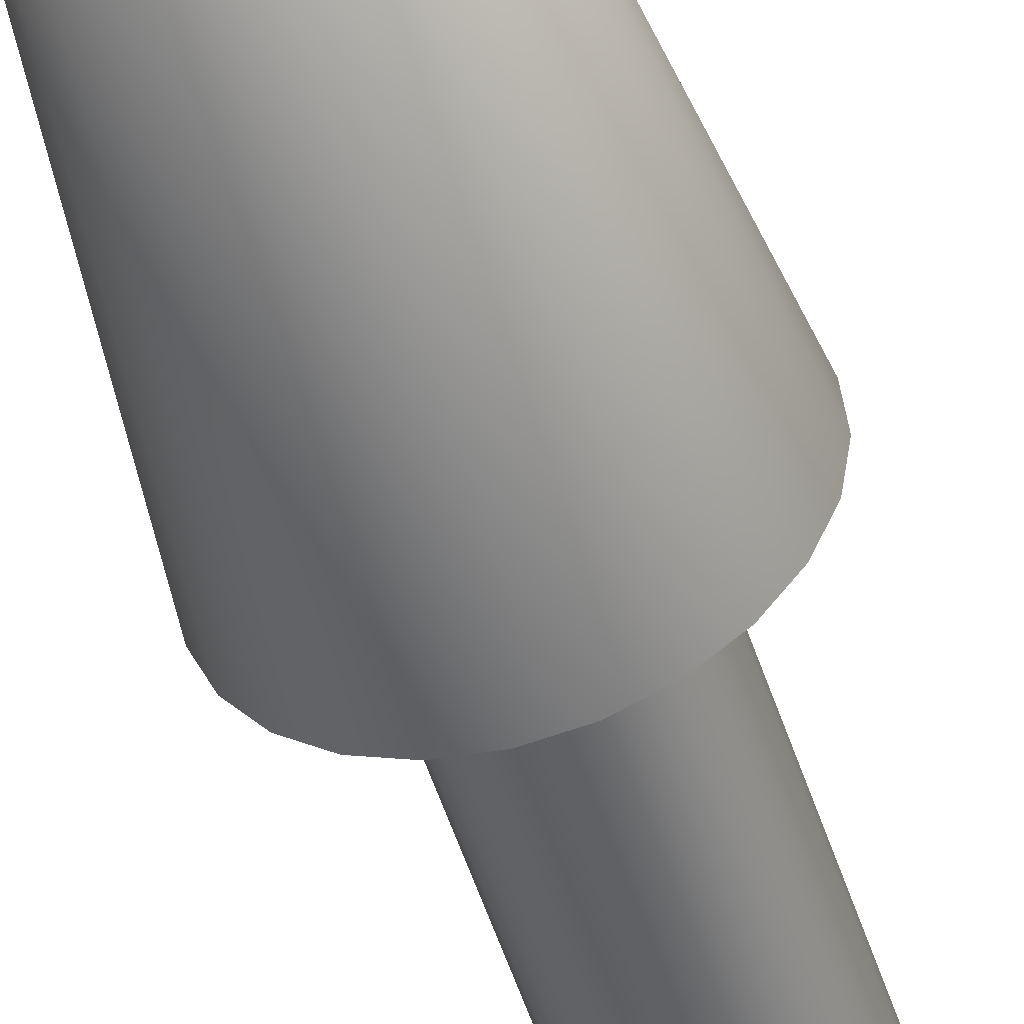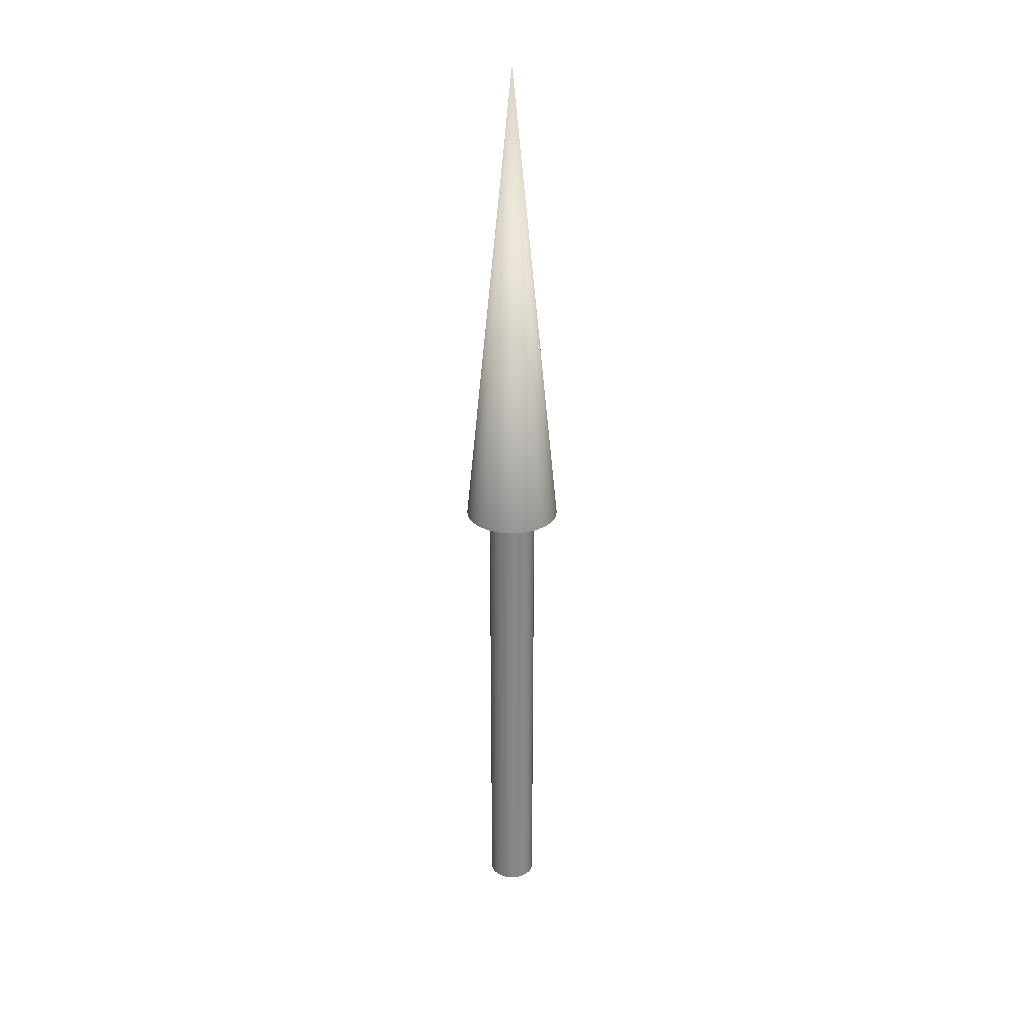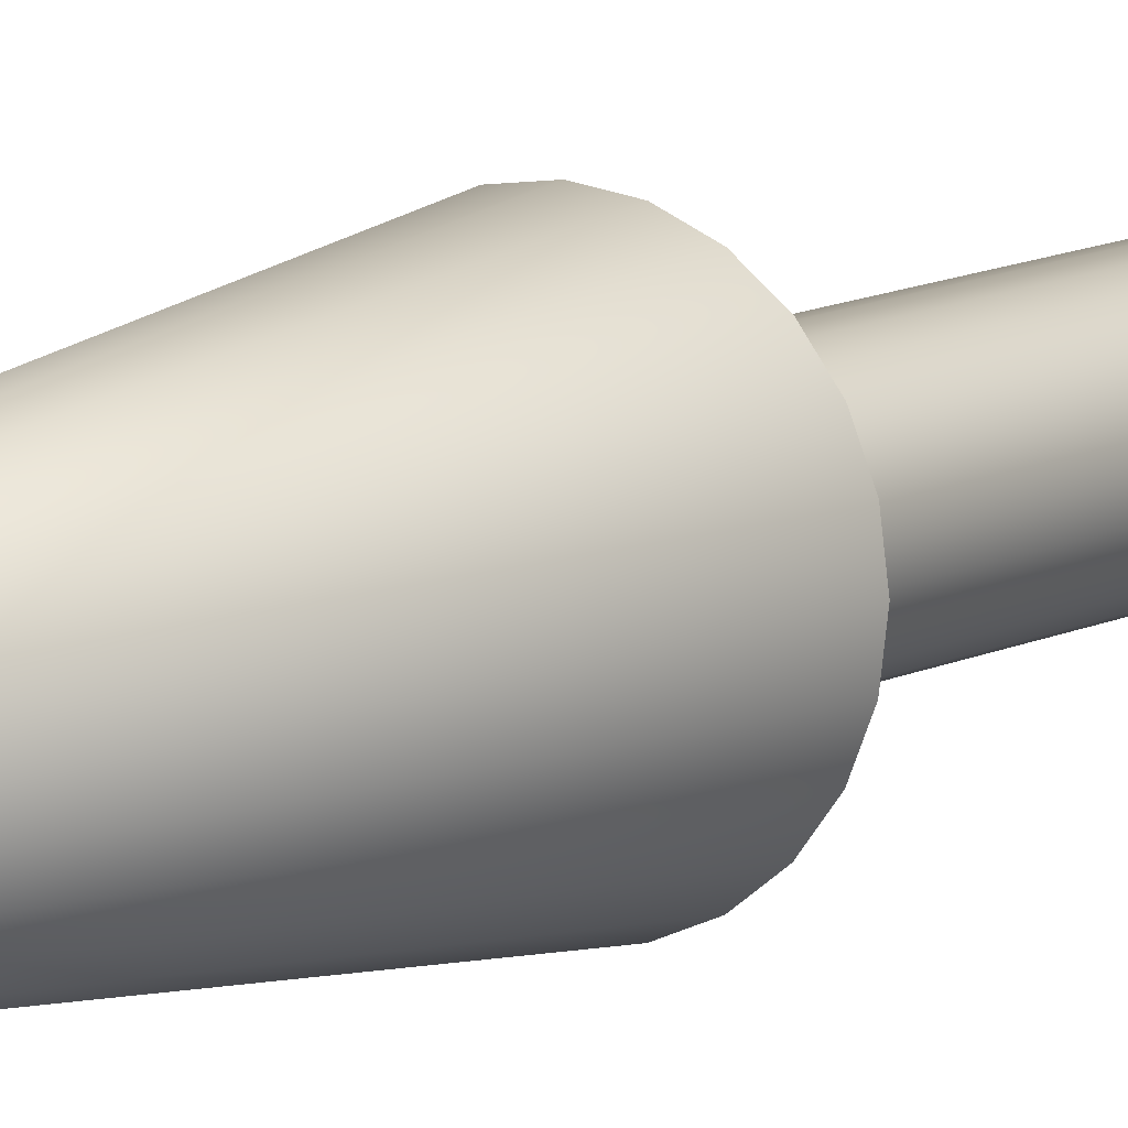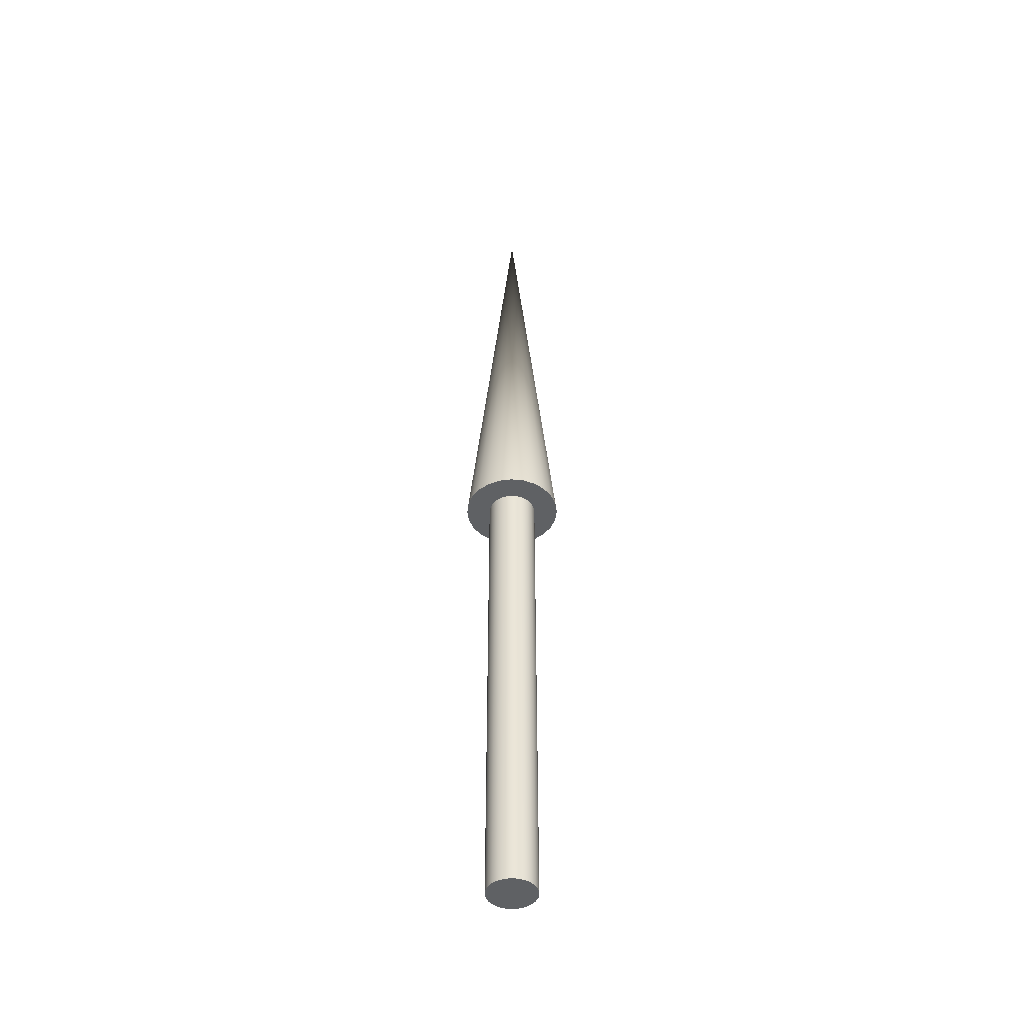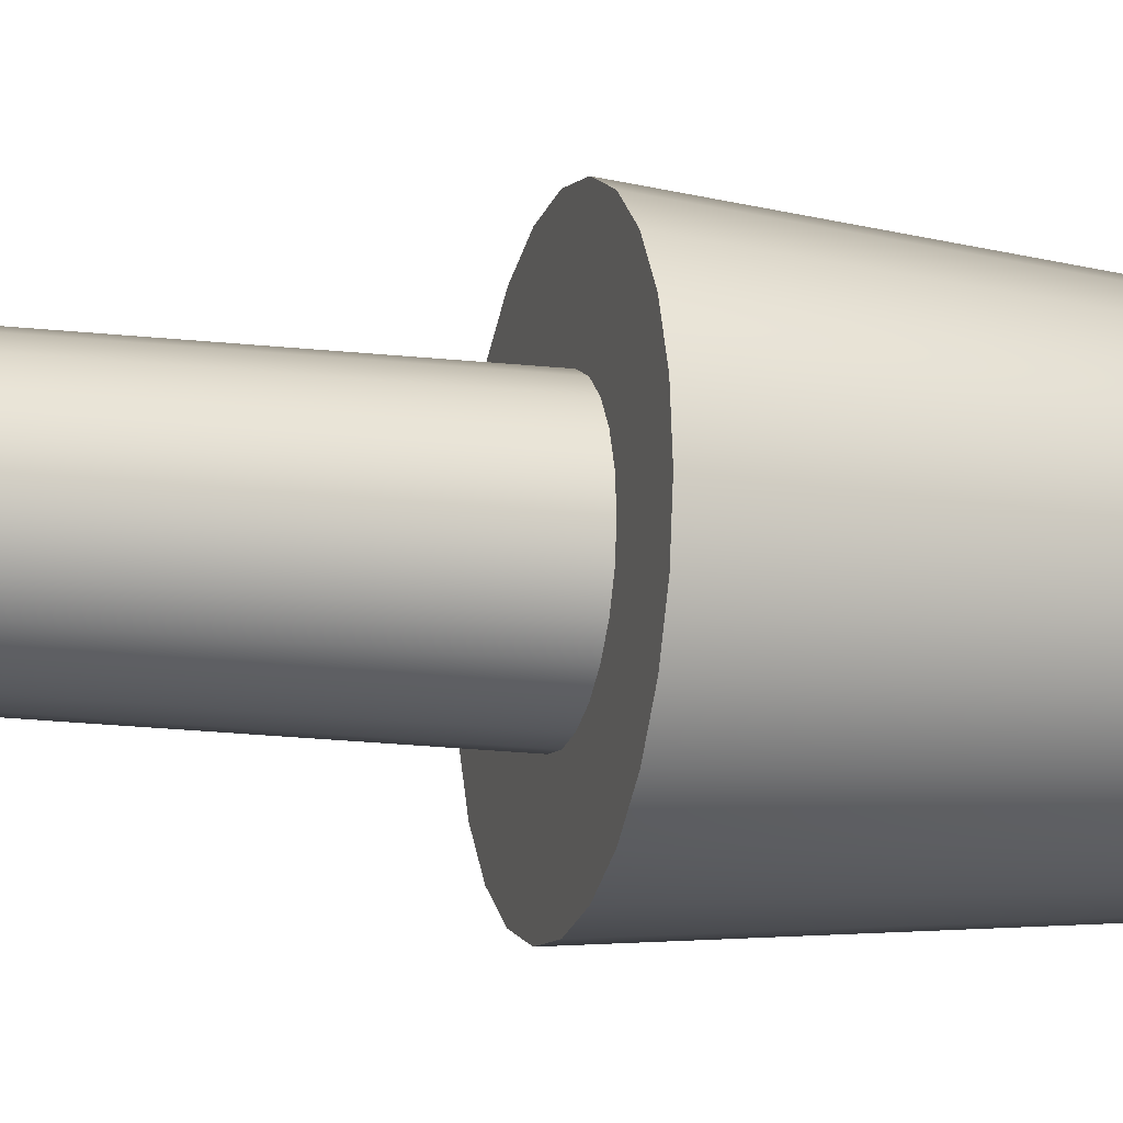
<metadata>
{"format":"obj","ext":"obj","renderer":"f3d","projection":"perspective","resolution":1024,"background":"white","views":[{"elev":-48.8,"azim":16.8,"up":"+Y"},{"elev":28.0,"azim":-164.1,"up":"+Z"},{"elev":9.5,"azim":34.2,"up":"+Y"},{"elev":-45.8,"azim":-119.0,"up":"+Z"},{"elev":-13.9,"azim":-106.4,"up":"+Y"}]}
</metadata>
<code>
v 0.025 0 0
v 0.02415 0.00647 0
v 0.02165 0.0125 0
v 0.01768 0.01768 0
v 0.0125 0.02165 0
v 0.00647 0.02415 0
v 0 0.025 0
v -0.00647 0.02415 0
v -0.0125 0.02165 0
v -0.01768 0.01768 0
v -0.02165 0.0125 0
v -0.02415 0.00647 0
v -0.025 0 0
v -0.02415 -0.00647 0
v -0.02165 -0.0125 0
v -0.01768 -0.01768 0
v -0.0125 -0.02165 0
v -0.00647 -0.02415 0
v -0 -0.025 0
v 0.00647 -0.02415 0
v 0.0125 -0.02165 0
v 0.01768 -0.01768 0
v 0.02165 -0.0125 0
v 0.02415 -0.00647 0
v 0.025 0 0
v 0.02415 0.00647 0
v 0.02165 0.0125 0
v 0.01768 0.01768 0
v 0.0125 0.02165 0
v 0.00647 0.02415 0
v 0 0.025 0
v -0.00647 0.02415 0
v -0.0125 0.02165 0
v -0.01768 0.01768 0
v -0.02165 0.0125 0
v -0.02415 0.00647 0
v -0.025 0 0
v -0.02415 -0.00647 0
v -0.02165 -0.0125 0
v -0.01768 -0.01768 0
v -0.0125 -0.02165 0
v -0.00647 -0.02415 0
v -0 -0.025 0
v 0.00647 -0.02415 0
v 0.0125 -0.02165 0
v 0.01768 -0.01768 0
v 0.02165 -0.0125 0
v 0.02415 -0.00647 0
v 0.025 0 0.5
v 0.02415 0.00647 0.5
v 0.02165 0.0125 0.5
v 0.01768 0.01768 0.5
v 0.0125 0.02165 0.5
v 0.00647 0.02415 0.5
v 0 0.025 0.5
v -0.00647 0.02415 0.5
v -0.0125 0.02165 0.5
v -0.01768 0.01768 0.5
v -0.02165 0.0125 0.5
v -0.02415 0.00647 0.5
v -0.025 0 0.5
v -0.02415 -0.00647 0.5
v -0.02165 -0.0125 0.5
v -0.01768 -0.01768 0.5
v -0.0125 -0.02165 0.5
v -0.00647 -0.02415 0.5
v -0 -0.025 0.5
v 0.00647 -0.02415 0.5
v 0.0125 -0.02165 0.5
v 0.01768 -0.01768 0.5
v 0.02165 -0.0125 0.5
v 0.02415 -0.00647 0.5
v 0.025 0 0.5
v 0.02415 0.00647 0.5
v 0.02165 0.0125 0.5
v 0.01768 0.01768 0.5
v 0.0125 0.02165 0.5
v 0.00647 0.02415 0.5
v 0 0.025 0.5
v -0.00647 0.02415 0.5
v -0.0125 0.02165 0.5
v -0.01768 0.01768 0.5
v -0.02165 0.0125 0.5
v -0.02415 0.00647 0.5
v -0.025 0 0.5
v -0.02415 -0.00647 0.5
v -0.02165 -0.0125 0.5
v -0.01768 -0.01768 0.5
v -0.0125 -0.02165 0.5
v -0.00647 -0.02415 0.5
v -0 -0.025 0.5
v 0.00647 -0.02415 0.5
v 0.0125 -0.02165 0.5
v 0.01768 -0.01768 0.5
v 0.02165 -0.0125 0.5
v 0.02415 -0.00647 0.5
v 0.05 0 0.5
v 0.0483 0.01294 0.5
v 0.0433 0.025 0.5
v 0.03535 0.03535 0.5
v 0.025 0.0433 0.5
v 0.01294 0.0483 0.5
v 0 0.05 0.5
v -0.01294 0.0483 0.5
v -0.025 0.0433 0.5
v -0.03535 0.03535 0.5
v -0.0433 0.025 0.5
v -0.0483 0.01294 0.5
v -0.05 0 0.5
v -0.0483 -0.01294 0.5
v -0.0433 -0.025 0.5
v -0.03535 -0.03535 0.5
v -0.025 -0.0433 0.5
v -0.01294 -0.0483 0.5
v -0 -0.05 0.5
v 0.01294 -0.0483 0.5
v 0.025 -0.0433 0.5
v 0.03535 -0.03535 0.5
v 0.0433 -0.025 0.5
v 0.0483 -0.01294 0.5
v 0 0 1
v 0.05 0 0.5
v 0.0483 0.01294 0.5
v 0.0433 0.025 0.5
v 0.03535 0.03535 0.5
v 0.025 0.0433 0.5
v 0.01294 0.0483 0.5
v 0 0.05 0.5
v -0.01294 0.0483 0.5
v -0.025 0.0433 0.5
v -0.03535 0.03535 0.5
v -0.0433 0.025 0.5
v -0.0483 0.01294 0.5
v -0.05 0 0.5
v -0.0483 -0.01294 0.5
v -0.0433 -0.025 0.5
v -0.03535 -0.03535 0.5
v -0.025 -0.0433 0.5
v -0.01294 -0.0483 0.5
v -0 -0.05 0.5
v 0.01294 -0.0483 0.5
v 0.025 -0.0433 0.5
v 0.03535 -0.03535 0.5
v 0.0433 -0.025 0.5
v 0.0483 -0.01294 0.5
f 1 3 2
f 1 4 3
f 1 5 4
f 1 6 5
f 1 7 6
f 1 8 7
f 1 9 8
f 1 10 9
f 1 11 10
f 1 12 11
f 1 13 12
f 1 14 13
f 1 15 14
f 1 16 15
f 1 17 16
f 1 18 17
f 1 19 18
f 1 20 19
f 1 21 20
f 1 22 21
f 1 23 22
f 1 24 23
f 25 50 49
f 25 26 50
f 26 51 50
f 26 27 51
f 27 52 51
f 27 28 52
f 28 53 52
f 28 29 53
f 29 54 53
f 29 30 54
f 30 55 54
f 30 31 55
f 31 56 55
f 31 32 56
f 32 57 56
f 32 33 57
f 33 58 57
f 33 34 58
f 34 59 58
f 34 35 59
f 35 60 59
f 35 36 60
f 36 61 60
f 36 37 61
f 37 62 61
f 37 38 62
f 38 63 62
f 38 39 63
f 39 64 63
f 39 40 64
f 40 65 64
f 40 41 65
f 41 66 65
f 41 42 66
f 42 67 66
f 42 43 67
f 43 68 67
f 43 44 68
f 44 69 68
f 44 45 69
f 45 70 69
f 45 46 70
f 46 71 70
f 46 47 71
f 47 72 71
f 47 48 72
f 48 49 72
f 48 25 49
f 73 98 97
f 73 74 98
f 74 99 98
f 74 75 99
f 75 100 99
f 75 76 100
f 76 101 100
f 76 77 101
f 77 102 101
f 77 78 102
f 78 103 102
f 78 79 103
f 79 104 103
f 79 80 104
f 80 105 104
f 80 81 105
f 81 106 105
f 81 82 106
f 82 107 106
f 82 83 107
f 83 108 107
f 83 84 108
f 84 109 108
f 84 85 109
f 85 110 109
f 85 86 110
f 86 111 110
f 86 87 111
f 87 112 111
f 87 88 112
f 88 113 112
f 88 89 113
f 89 114 113
f 89 90 114
f 90 115 114
f 90 91 115
f 91 116 115
f 91 92 116
f 92 117 116
f 92 93 117
f 93 118 117
f 93 94 118
f 94 119 118
f 94 95 119
f 95 120 119
f 95 96 120
f 96 97 120
f 96 73 97
f 121 122 123
f 121 123 124
f 121 124 125
f 121 125 126
f 121 126 127
f 121 127 128
f 121 128 129
f 121 129 130
f 121 130 131
f 121 131 132
f 121 132 133
f 121 133 134
f 121 134 135
f 121 135 136
f 121 136 137
f 121 137 138
f 121 138 139
f 121 139 140
f 121 140 141
f 121 141 142
f 121 142 143
f 121 143 144
f 121 144 145
f 121 145 122

</code>
